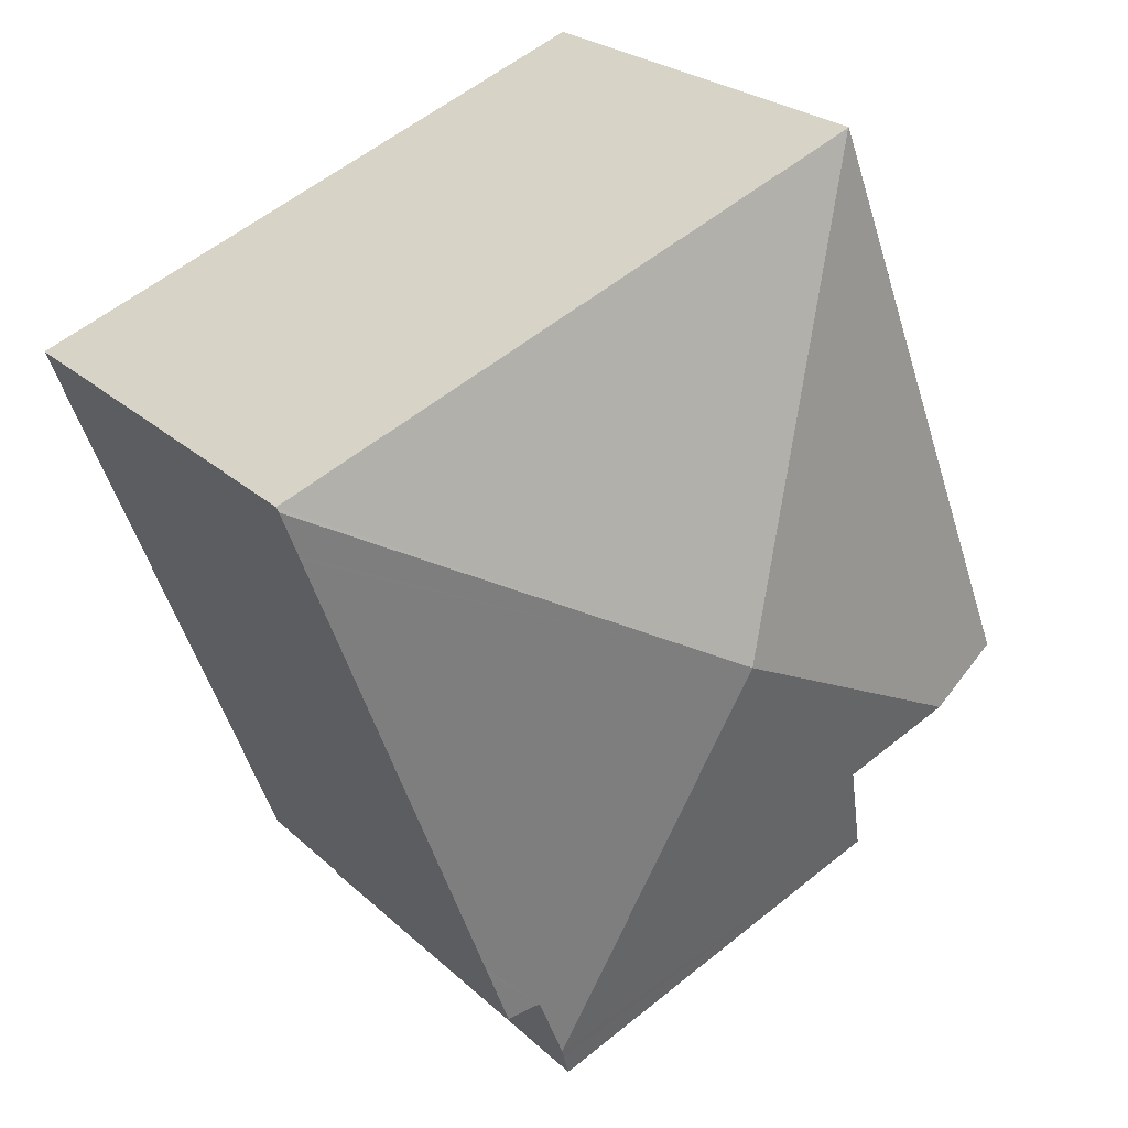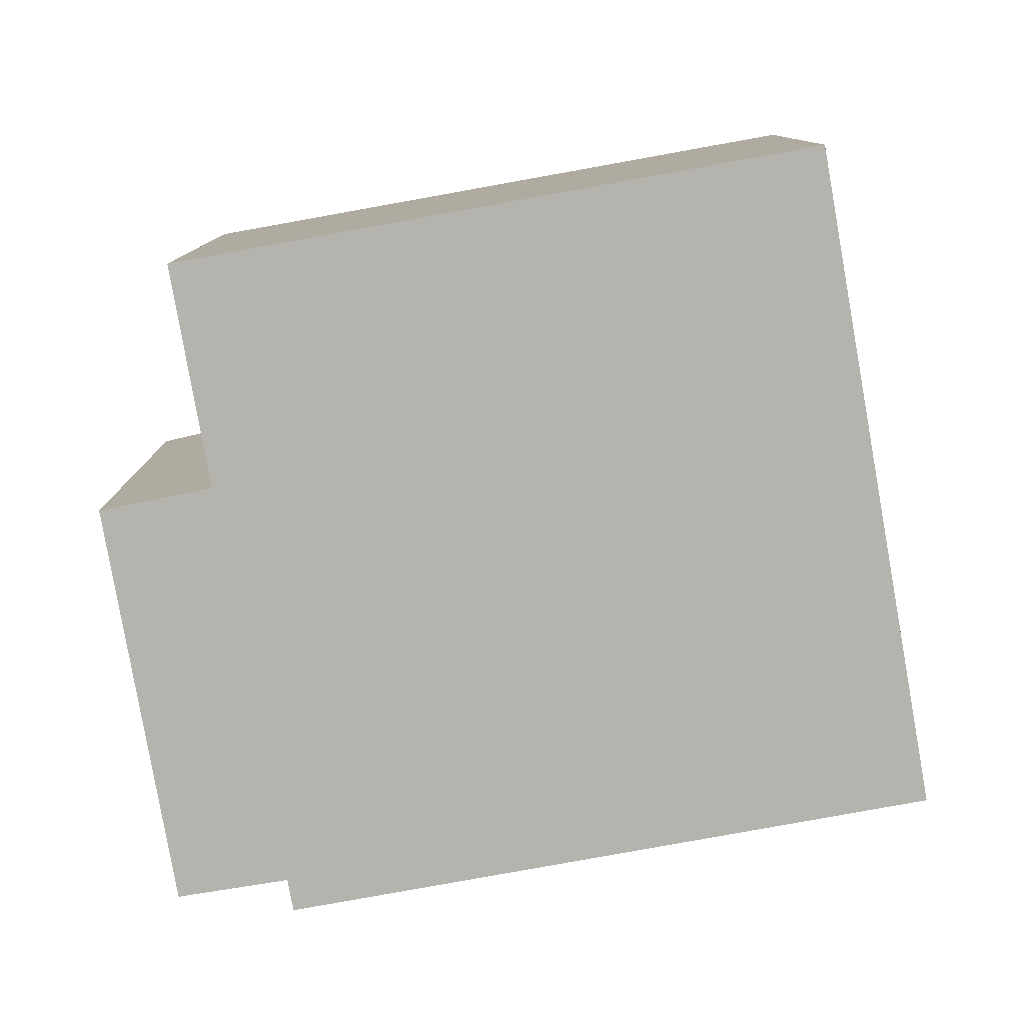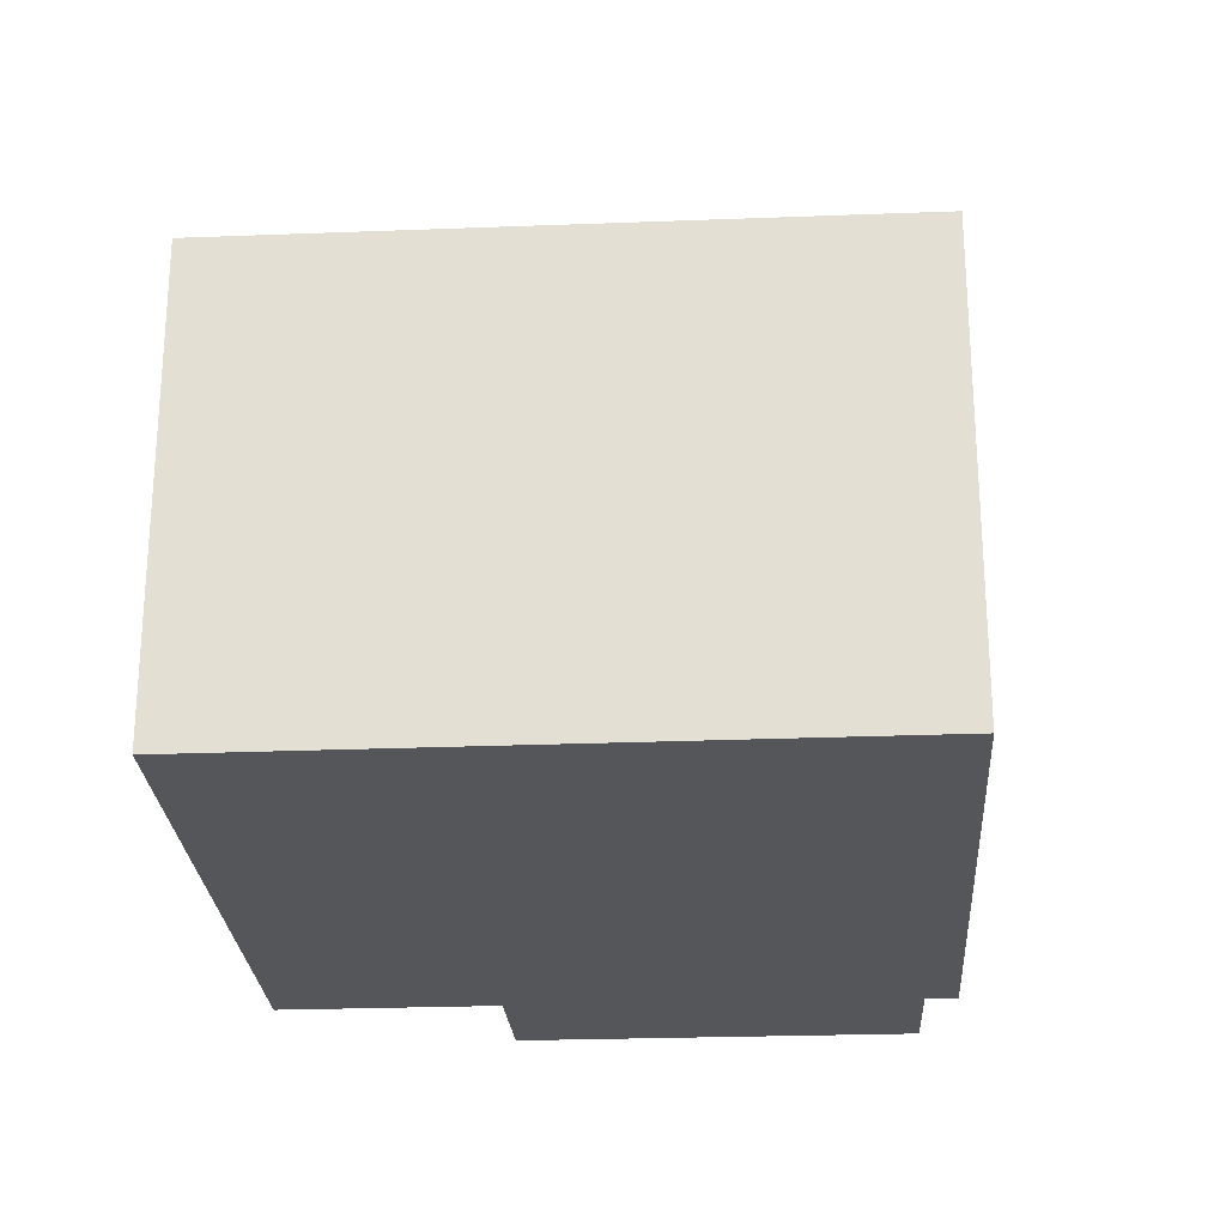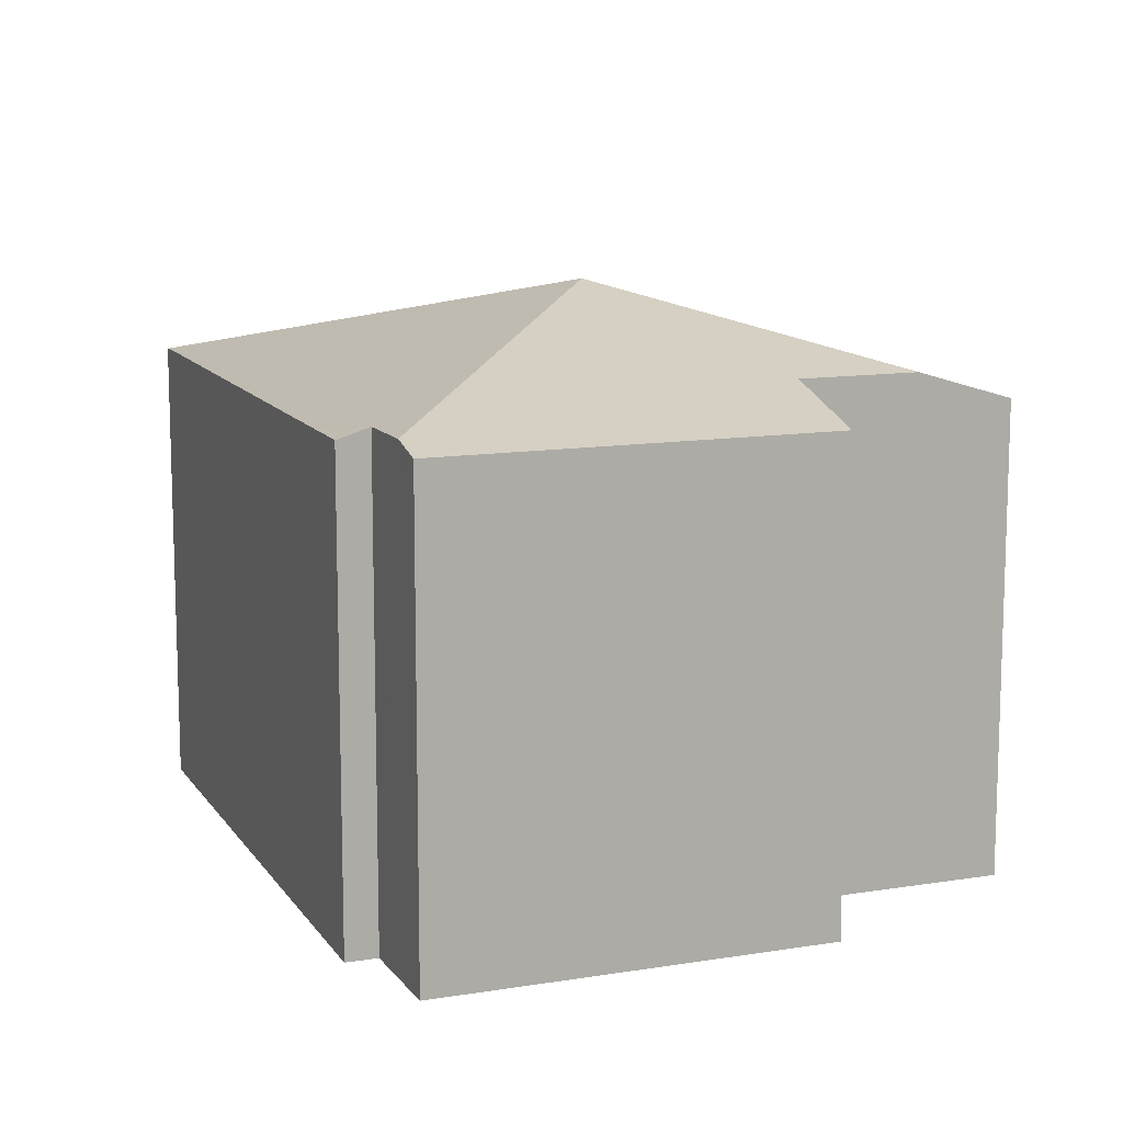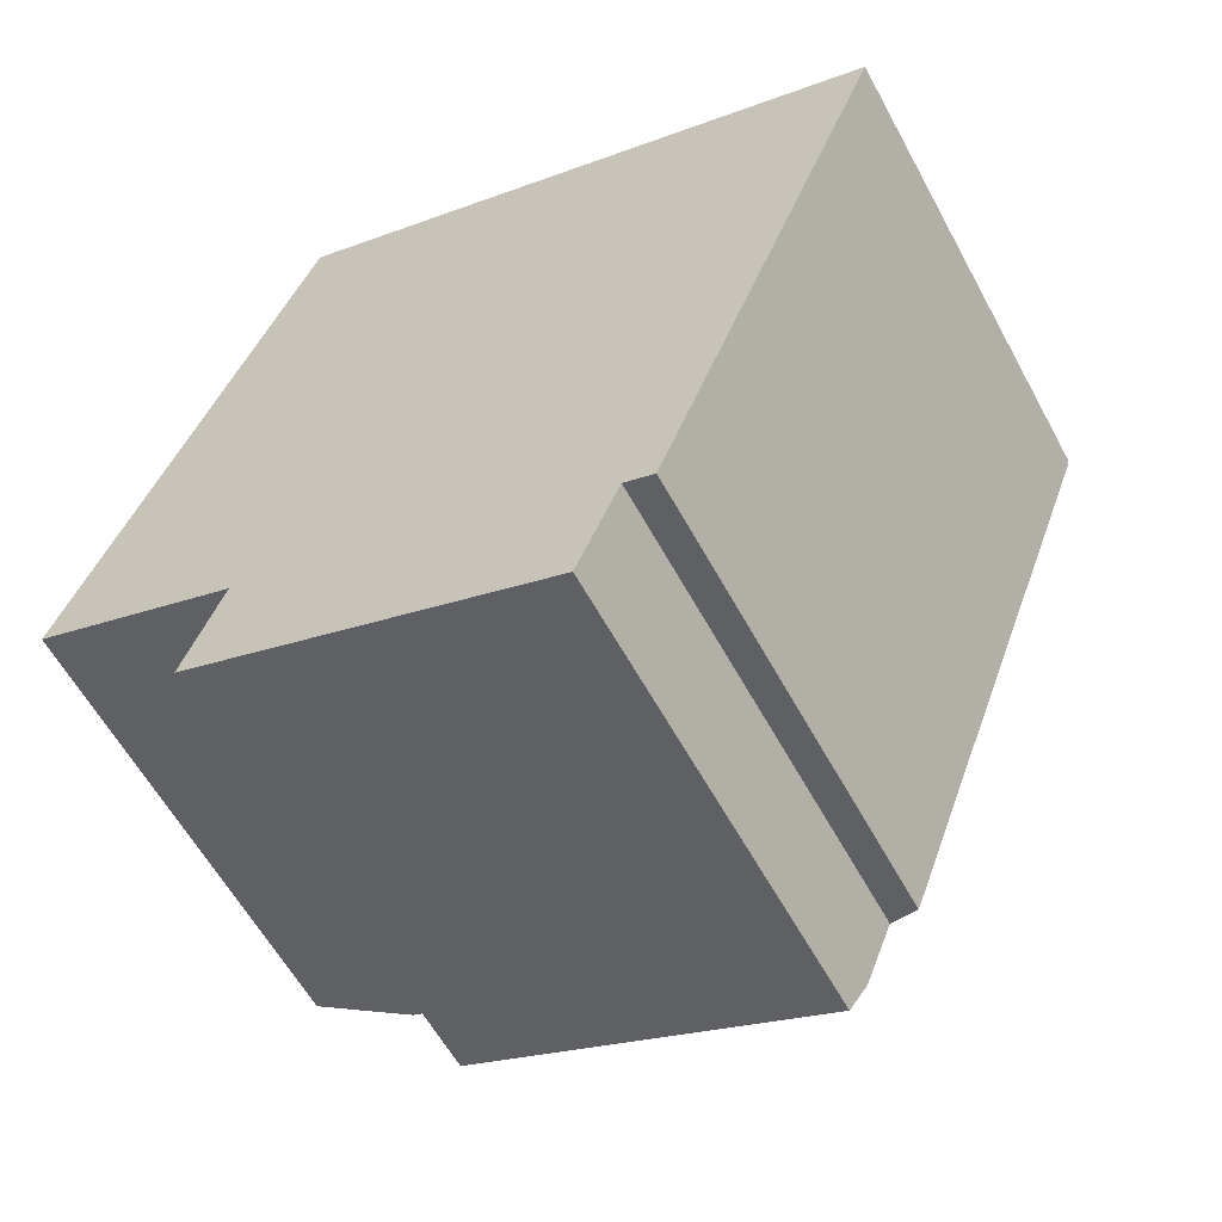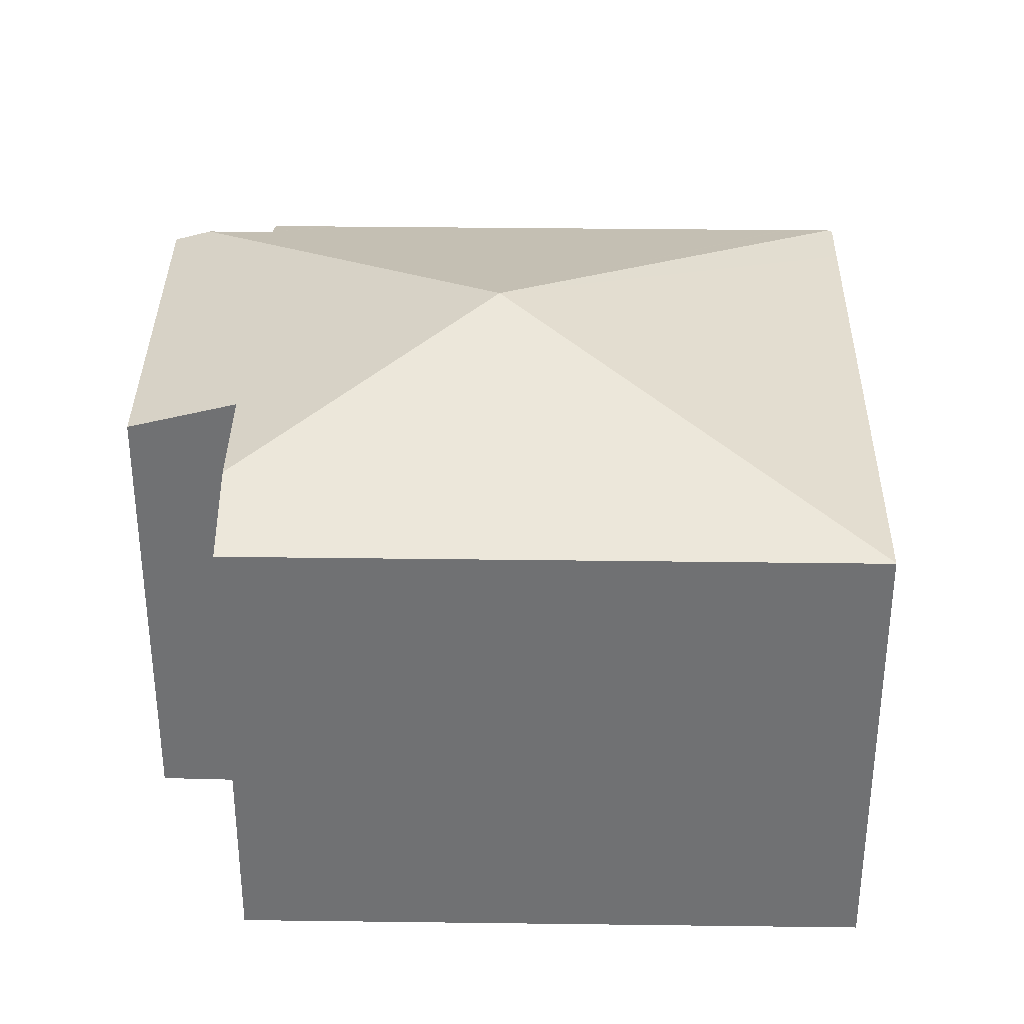
<metadata>
{"format":"obj","ext":"obj","renderer":"f3d","projection":"perspective","resolution":1024,"background":"white","views":[{"elev":24.5,"azim":145.5,"up":"+Z"},{"elev":-80.0,"azim":-59.0,"up":"+Y"},{"elev":-25.5,"azim":24.5,"up":"+Y"},{"elev":12.0,"azim":179.9,"up":"+Y"},{"elev":-59.5,"azim":28.4,"up":"+Z"},{"elev":34.6,"azim":-68.2,"up":"+Y"}]}
</metadata>
<code>
v  7.962 11.26 2.532
v  16.71 9.276 7.217
v  16.67 9.304 7.121
v  15.61 9.278 7.637
v  4.526 9.294 11.85
v  16.34 9.303 6.229
v  16.31 9.303 6.156
v  12.69 9.293 -3.409
v  11.58 9.486 -4.522
v  11.05 9.493 -5.847
v  12.64 9.294 -3.532
v  12.18 9.292 -4.748
v  4.107 9.882 -1.583
v  3.353 9.29 -3.696
v  10.97 9.439 -6.036
v  10.96 9.426 -6.082
v  10.88 9.372 -6.274
v  10.76 9.289 -6.566
v  2.318 9.882 -0.894
v  1.822 9.882 -0.703
v  0 9.293 5.69e-16
v  0.14 9.293 0.368
v  4.508 9.288 11.86
v  0 0 0
v  4.508 -7.262e-16 11.86
v  0.14 -2.253e-17 0.368
v  4.107 9.693e-17 -1.583
v  3.353 2.263e-16 -3.696
v  4.526 -7.258e-16 11.85
v  15.61 -4.676e-16 7.637
v  16.71 -4.419e-16 7.217
v  16.67 -4.36e-16 7.121
v  16.34 -3.814e-16 6.229
v  16.31 -3.769e-16 6.156
v  12.69 2.087e-16 -3.409
v  12.64 2.163e-16 -3.532
v  12.18 2.907e-16 -4.748
v  11.58 2.769e-16 -4.522
v  10.76 4.021e-16 -6.566
v  10.96 3.724e-16 -6.082
v  11.05 3.58e-16 -5.847
v  10.97 3.696e-16 -6.036
v  10.88 3.842e-16 -6.274
v  2.318 5.474e-17 -0.894
v  1.822 4.305e-17 -0.703
g defaultobject
f 1 2 3
f 2 1 4
f 4 1 5
f 6 1 3
f 1 6 7
f 1 7 8
f 1 8 9
f 1 9 10
f 9 8 11
f 9 11 12
f 10 13 1
f 13 10 14
f 14 10 15
f 14 15 16
f 14 16 17
f 14 17 18
f 1 19 20
f 19 1 13
f 21 1 20
f 1 21 22
f 1 22 23
f 1 23 5
f 24 22 21
f 22 24 23
f 23 24 25
f 25 24 26
f 14 27 13
f 27 14 28
f 25 5 23
f 5 25 4
f 4 25 29
f 4 29 30
f 4 30 2
f 2 30 31
f 31 3 2
f 3 31 6
f 6 31 7
f 7 31 8
f 8 31 32
f 8 32 33
f 8 33 34
f 8 34 35
f 8 35 11
f 11 35 12
f 12 35 36
f 12 36 37
f 38 10 9
f 10 38 15
f 15 38 16
f 16 38 17
f 17 38 18
f 18 38 39
f 39 38 40
f 40 38 41
f 40 41 42
f 39 40 43
f 12 38 9
f 38 12 37
f 18 28 14
f 28 18 39
f 27 19 13
f 19 27 20
f 20 27 21
f 21 27 44
f 21 44 24
f 24 44 45
f 39 27 28
f 27 39 43
f 27 43 40
f 27 40 42
f 27 42 41
f 27 41 38
f 27 38 26
f 26 38 25
f 25 38 37
f 25 37 36
f 25 36 35
f 25 35 34
f 25 34 33
f 25 33 32
f 25 32 29
f 29 32 30
f 30 32 31
f 45 26 24
f 26 45 44
f 26 44 27

</code>
